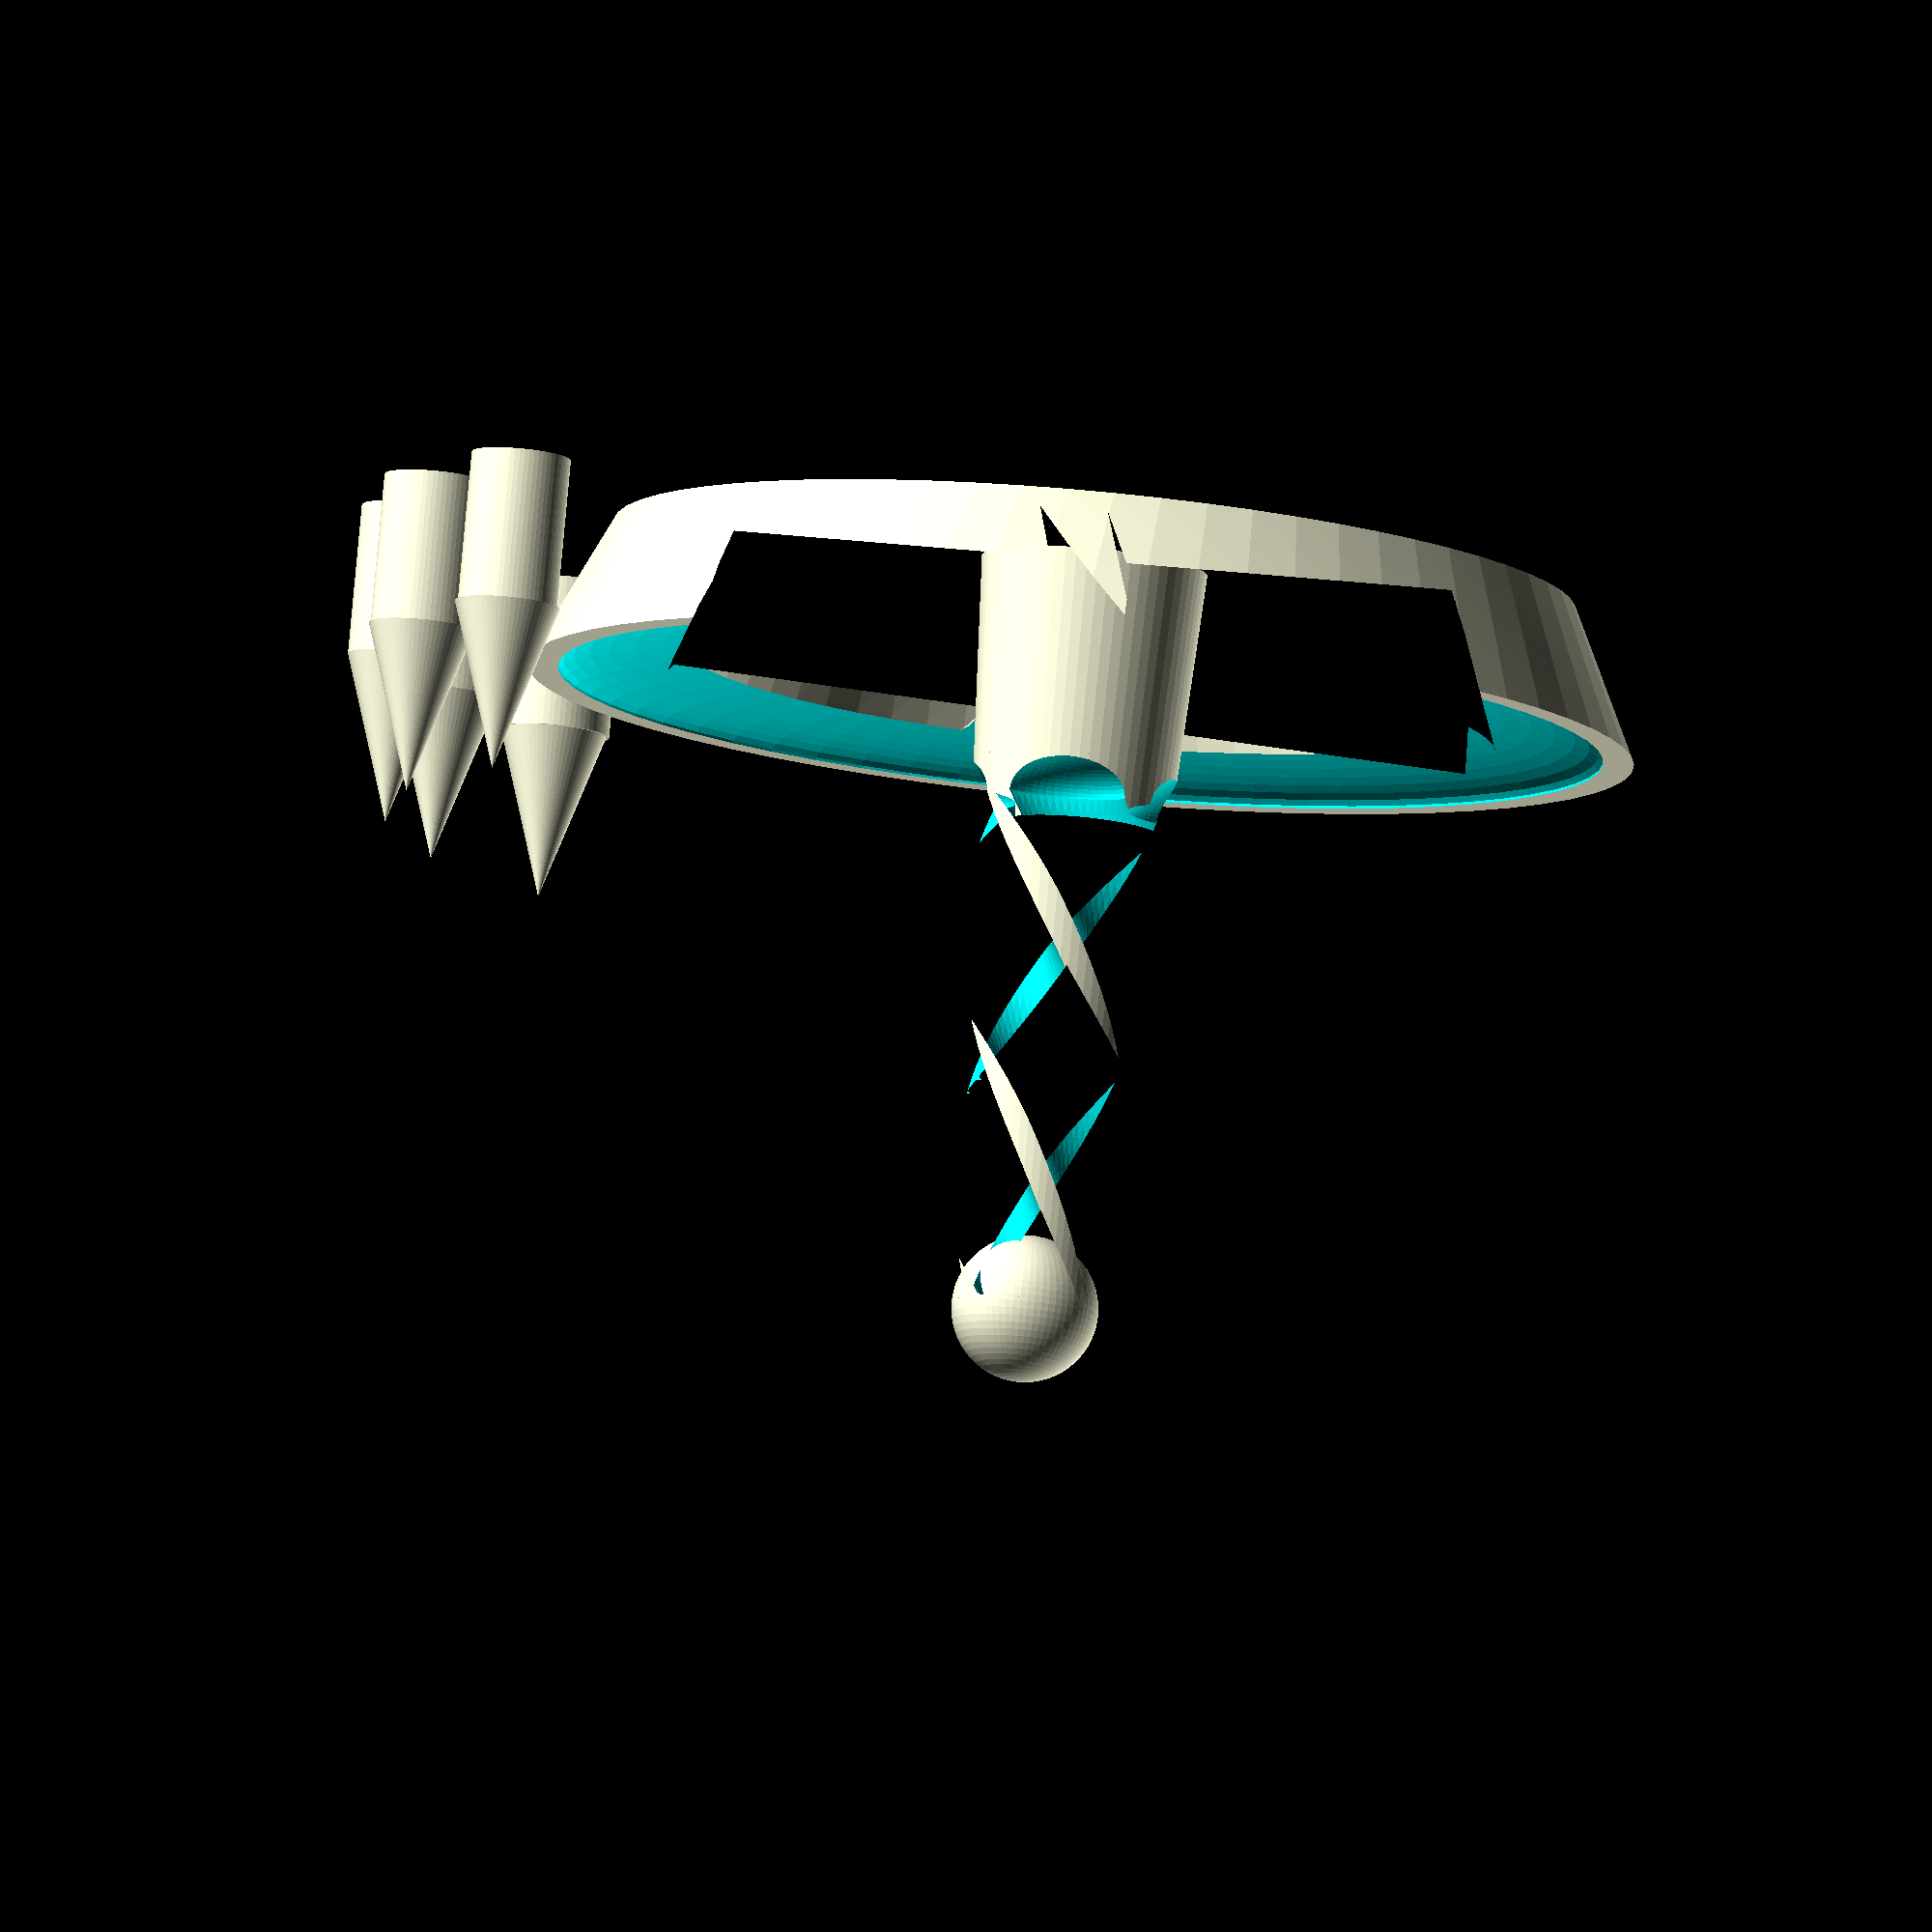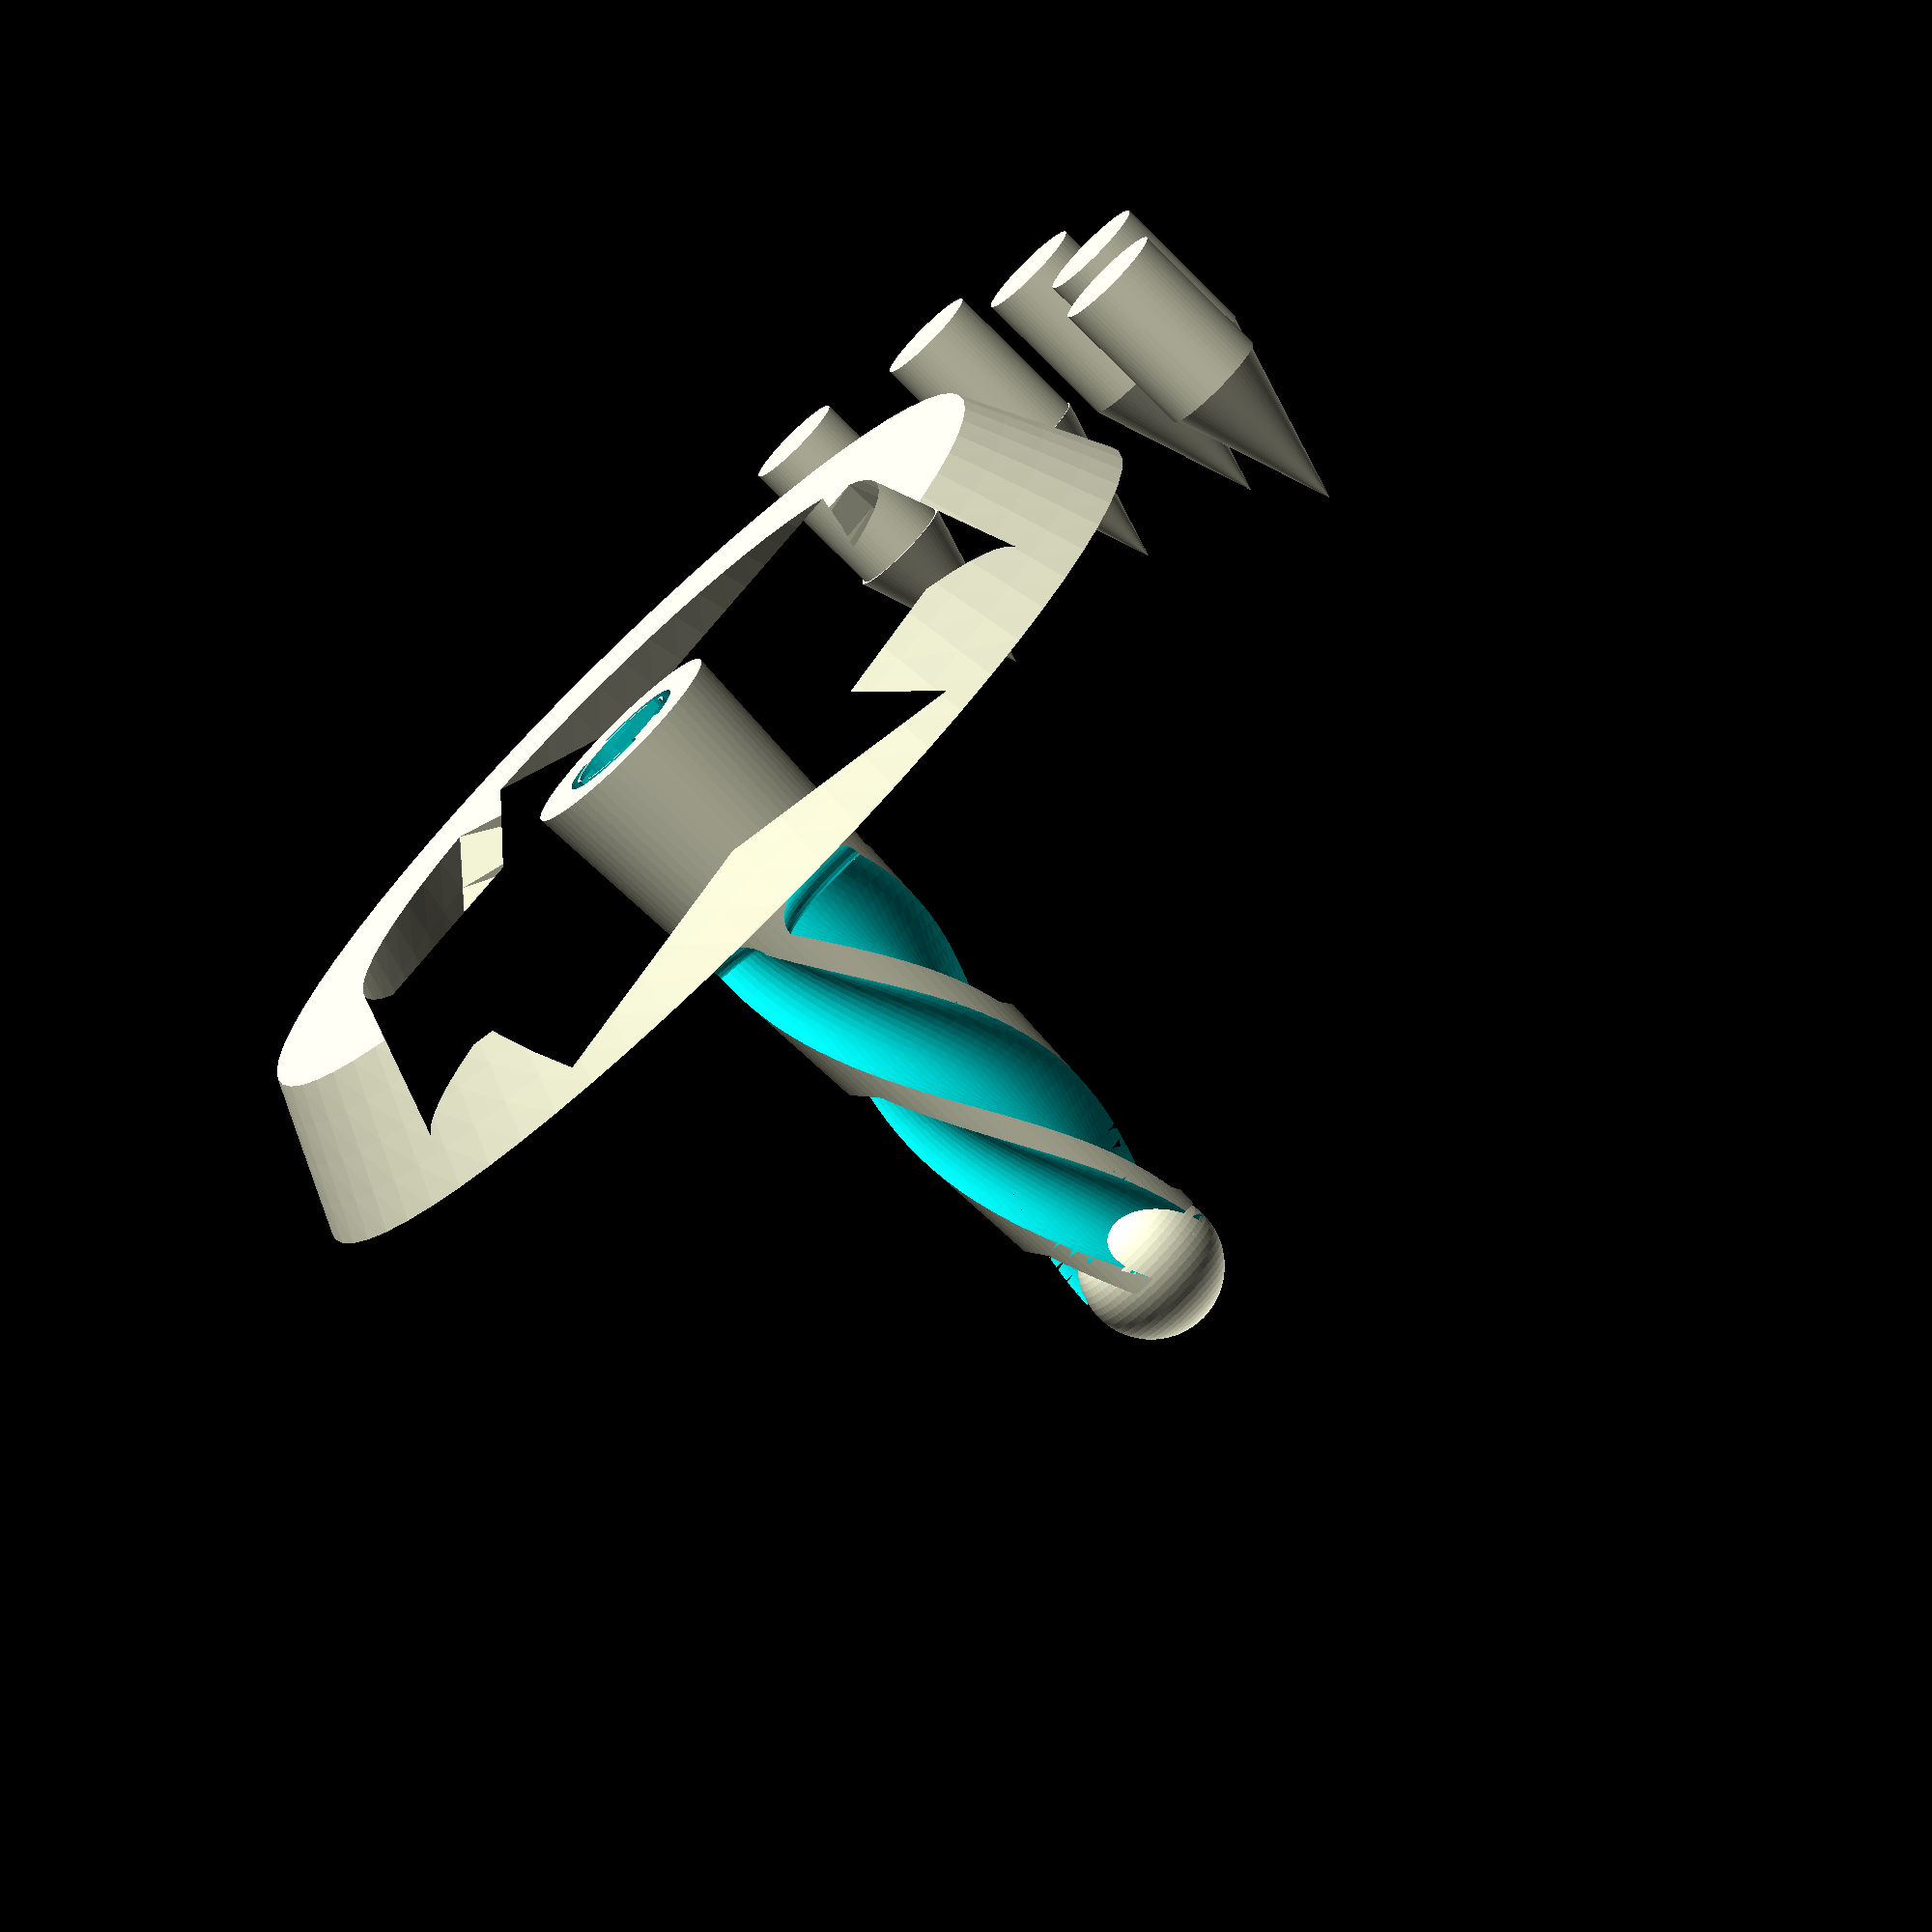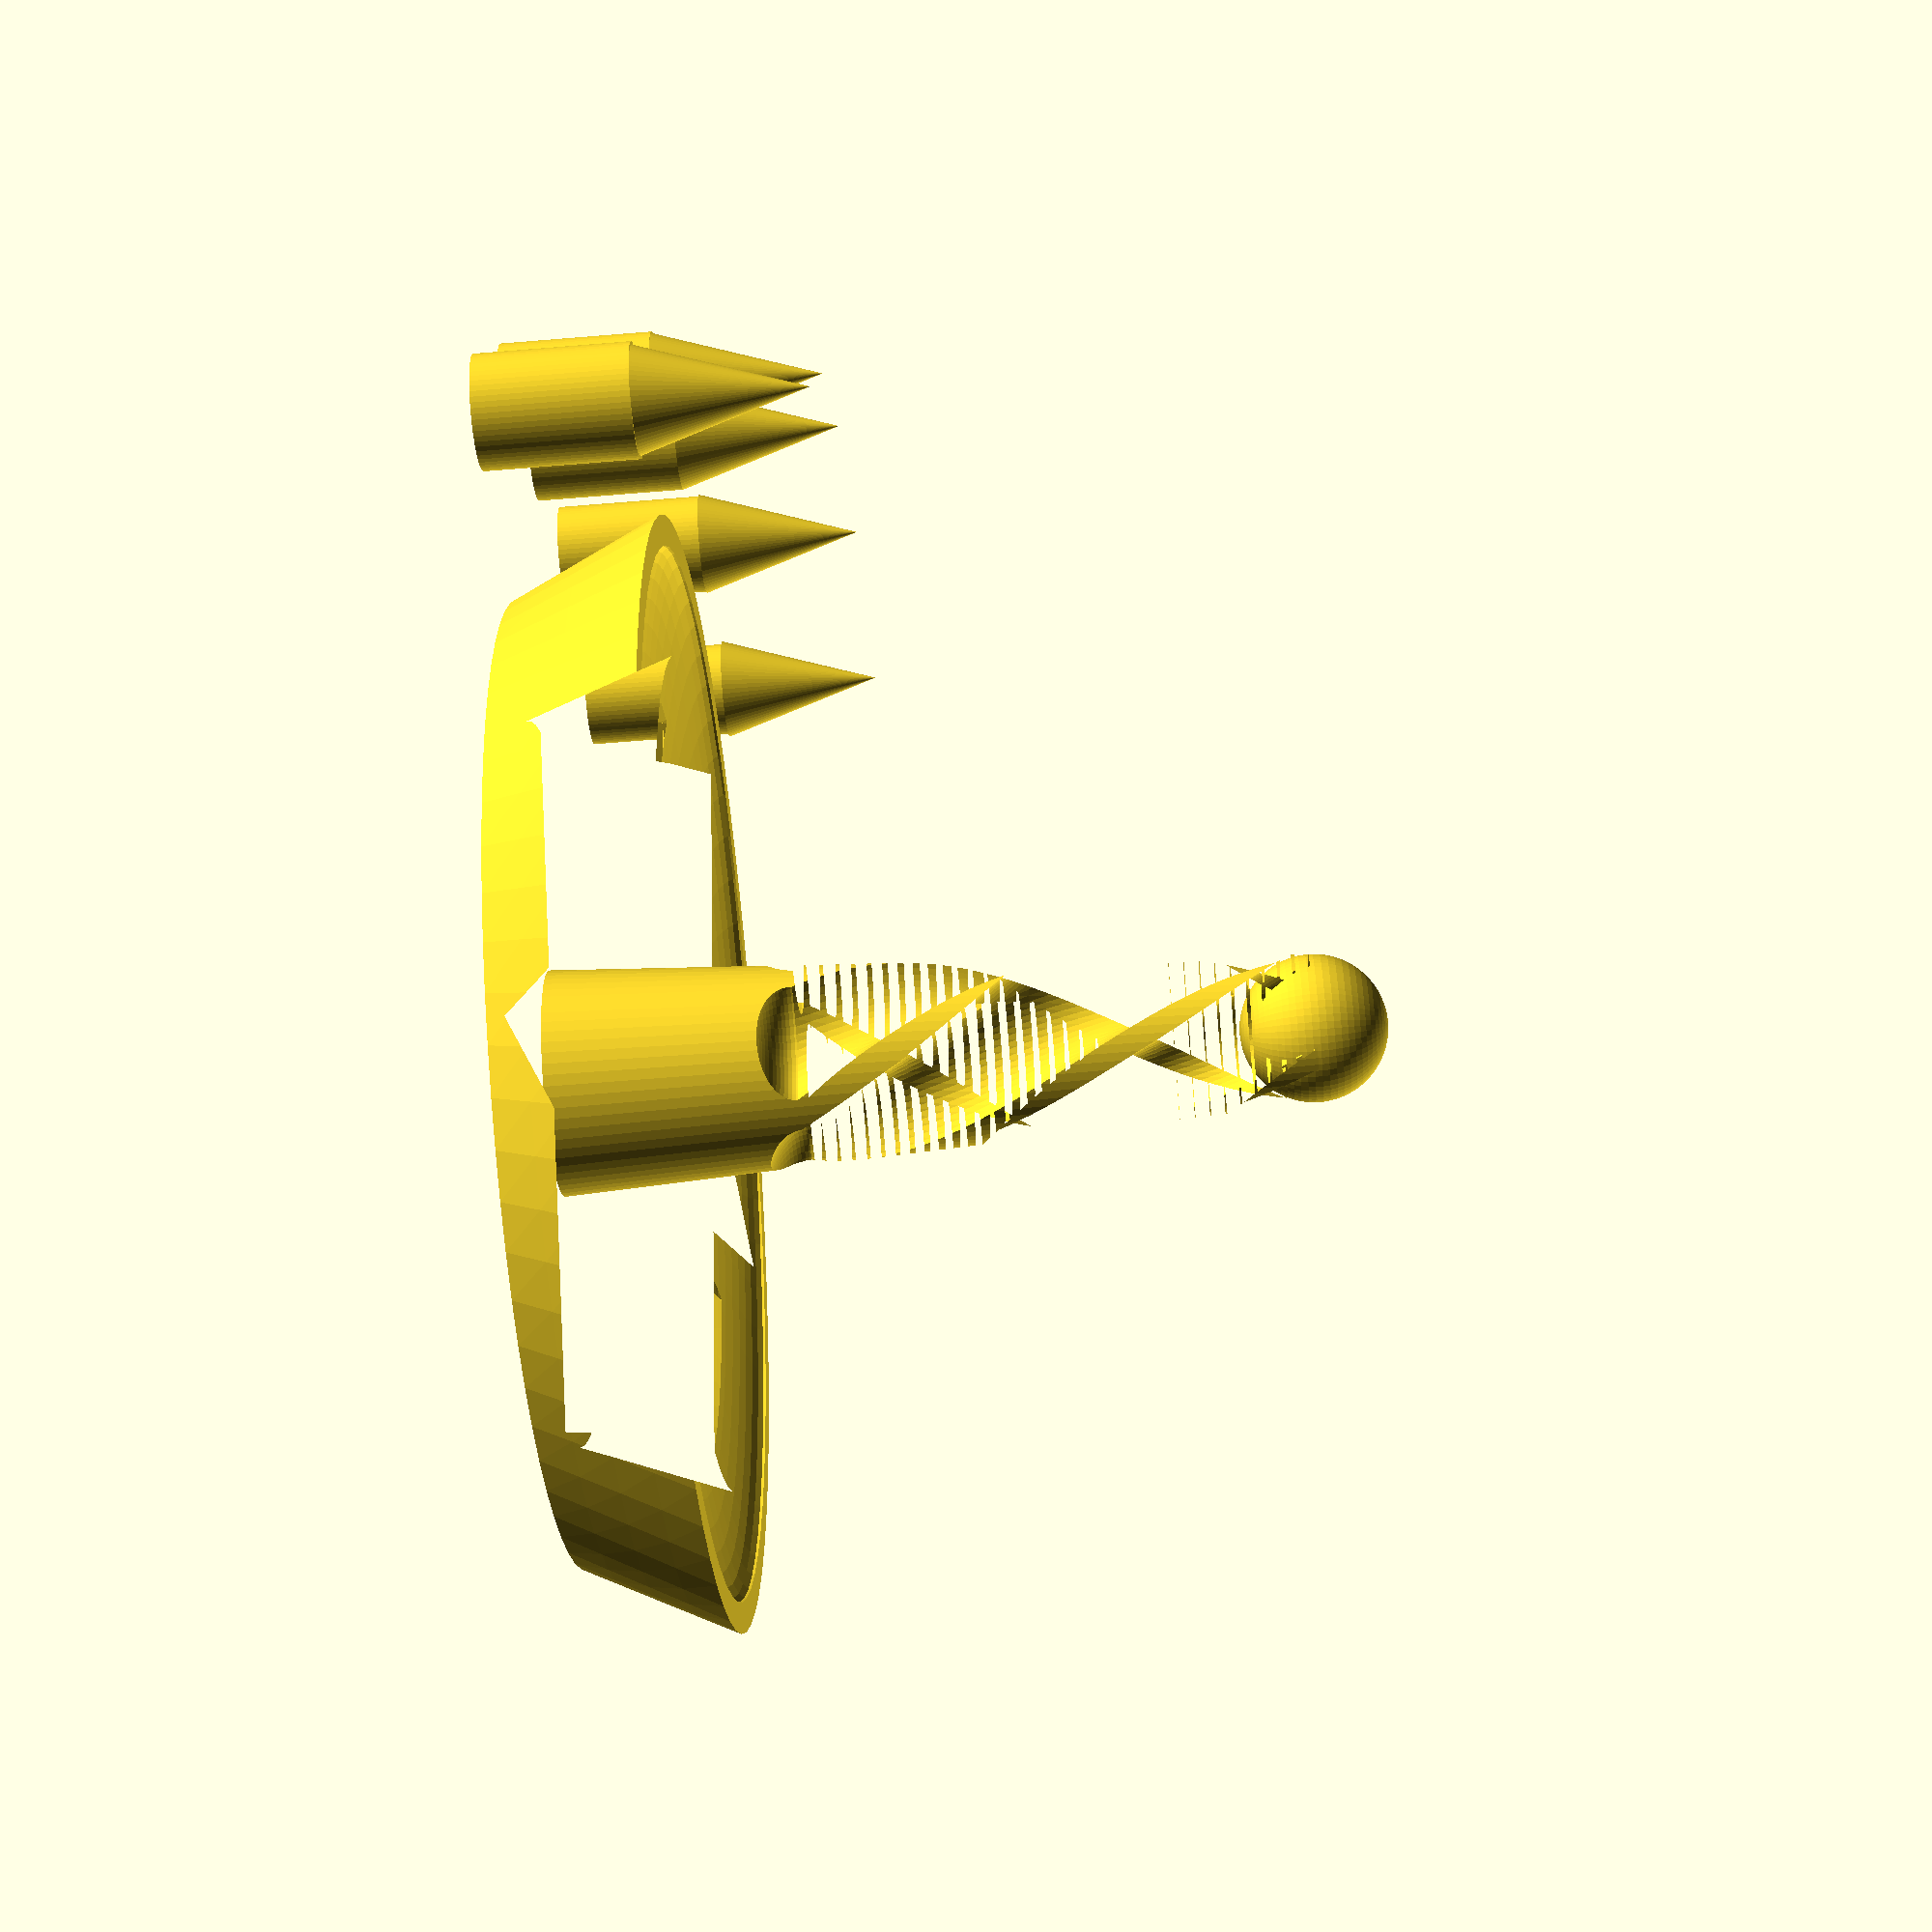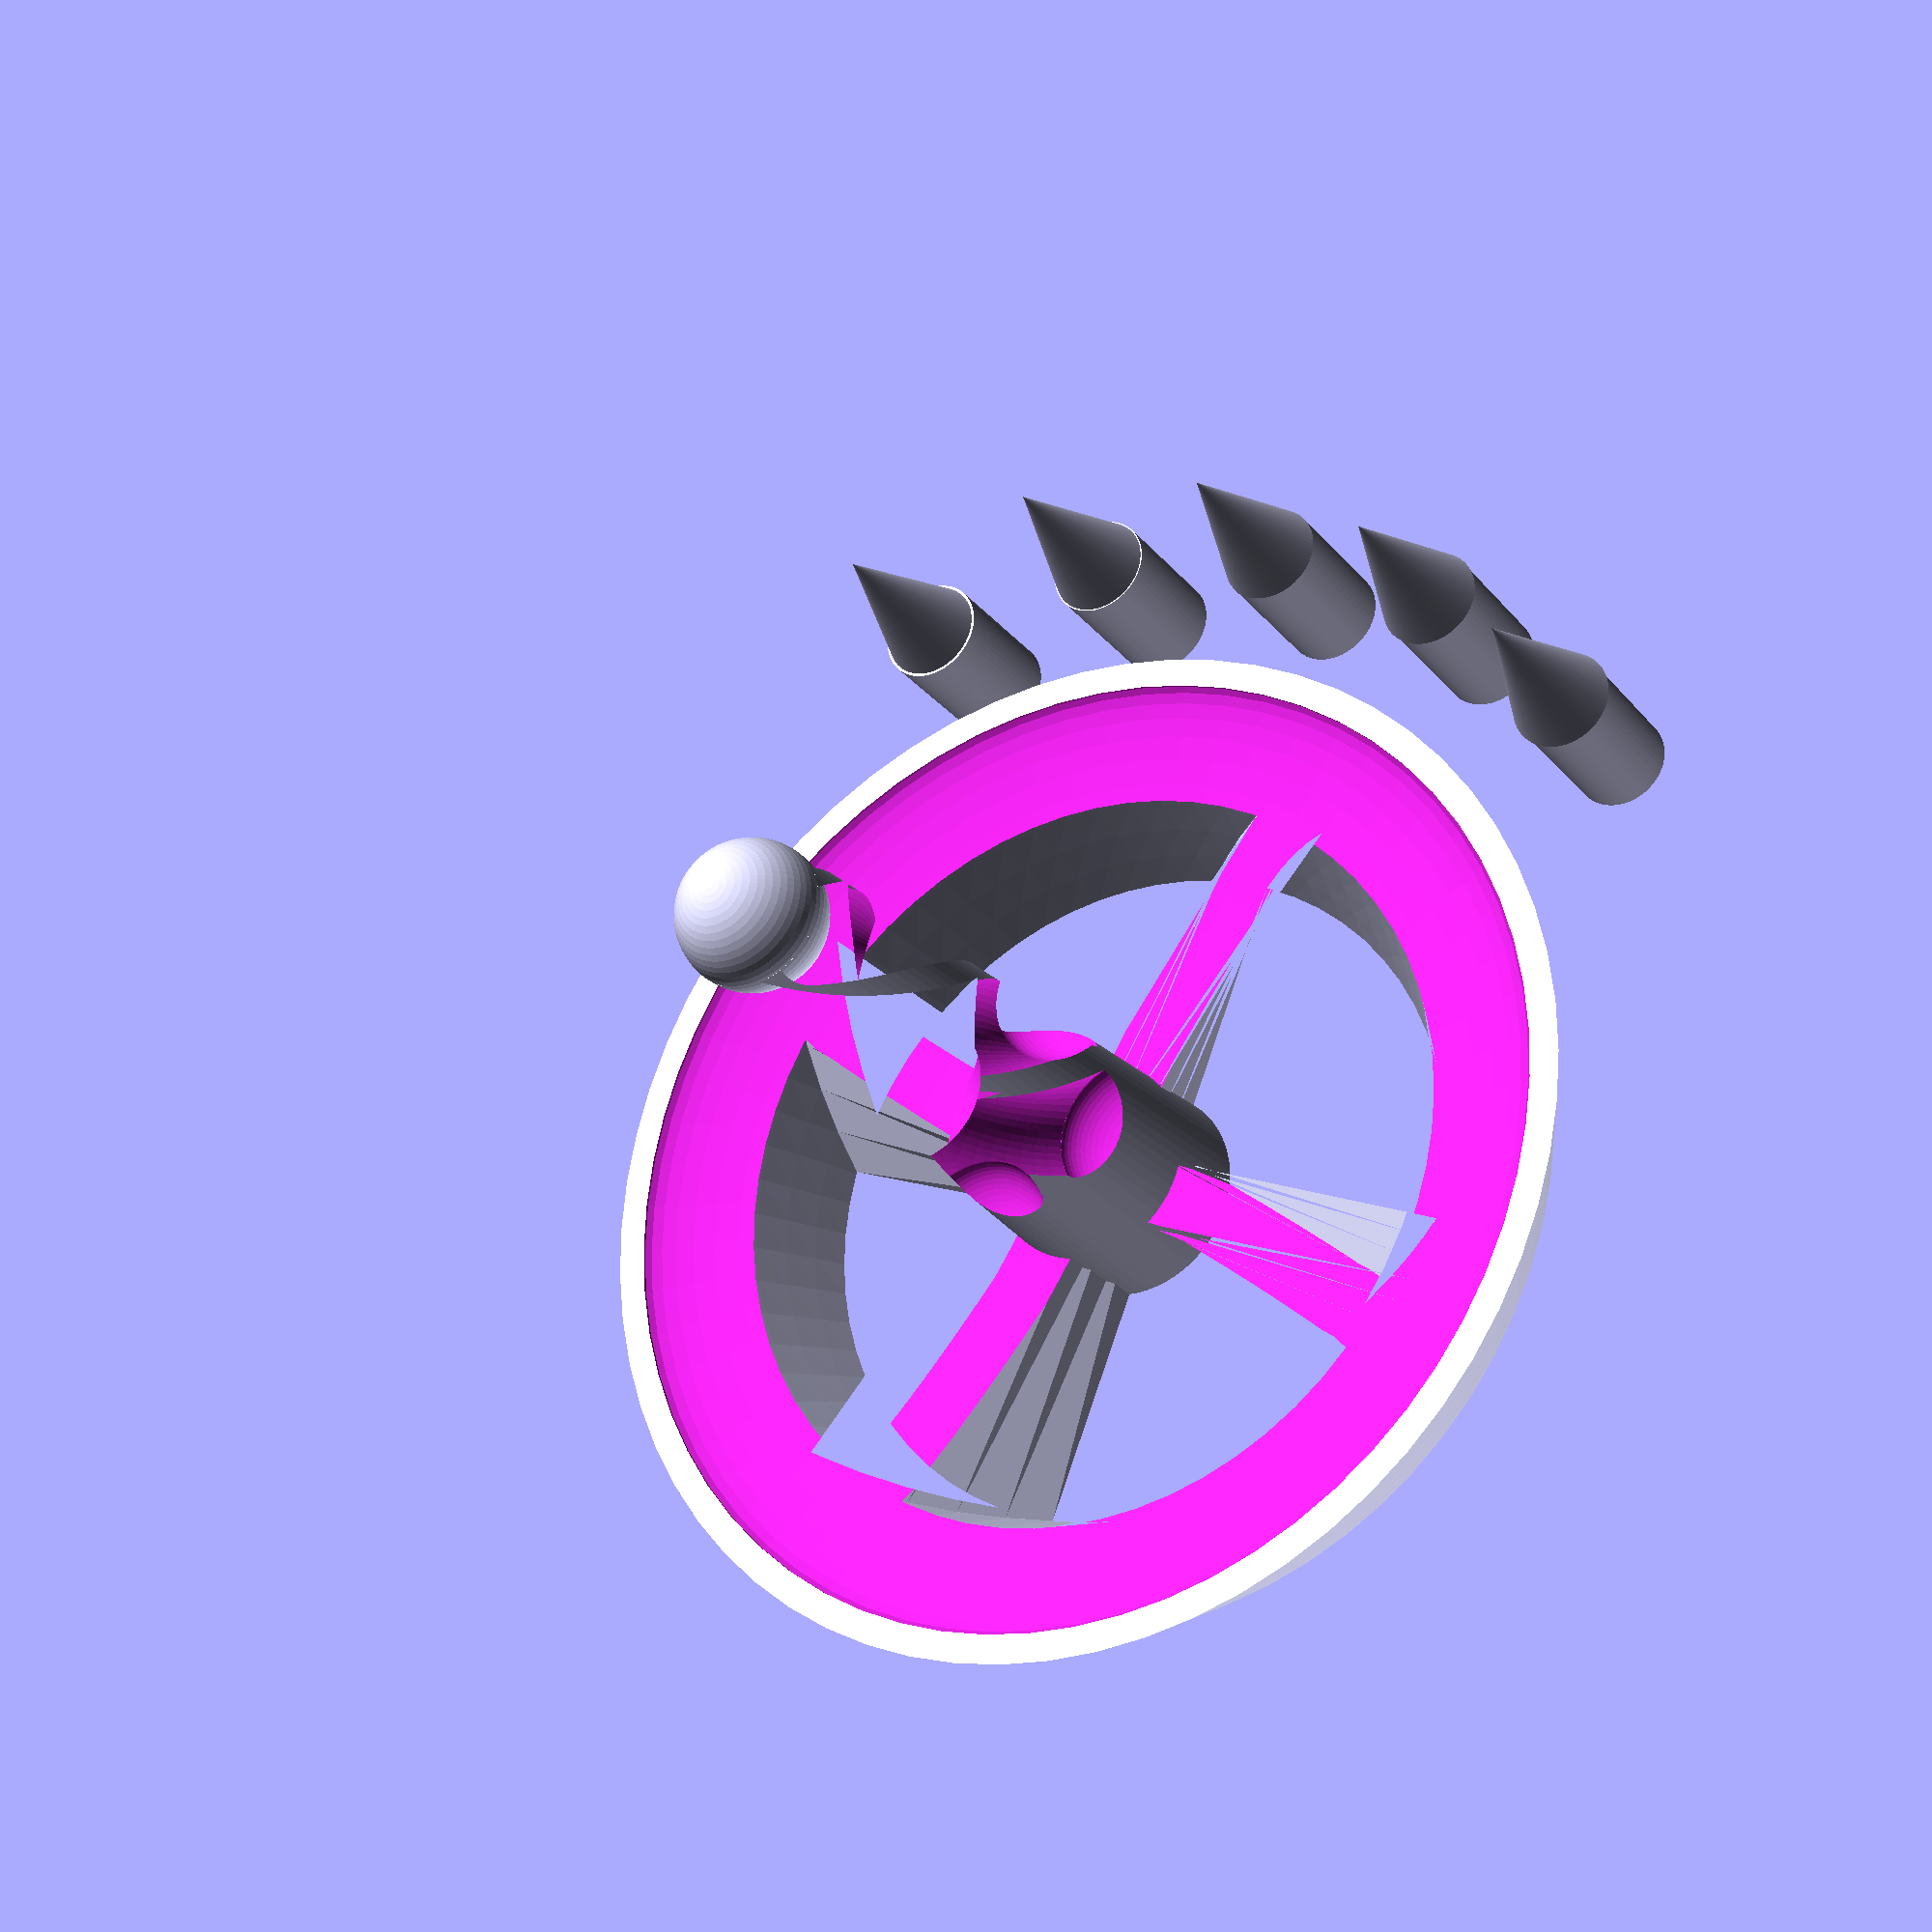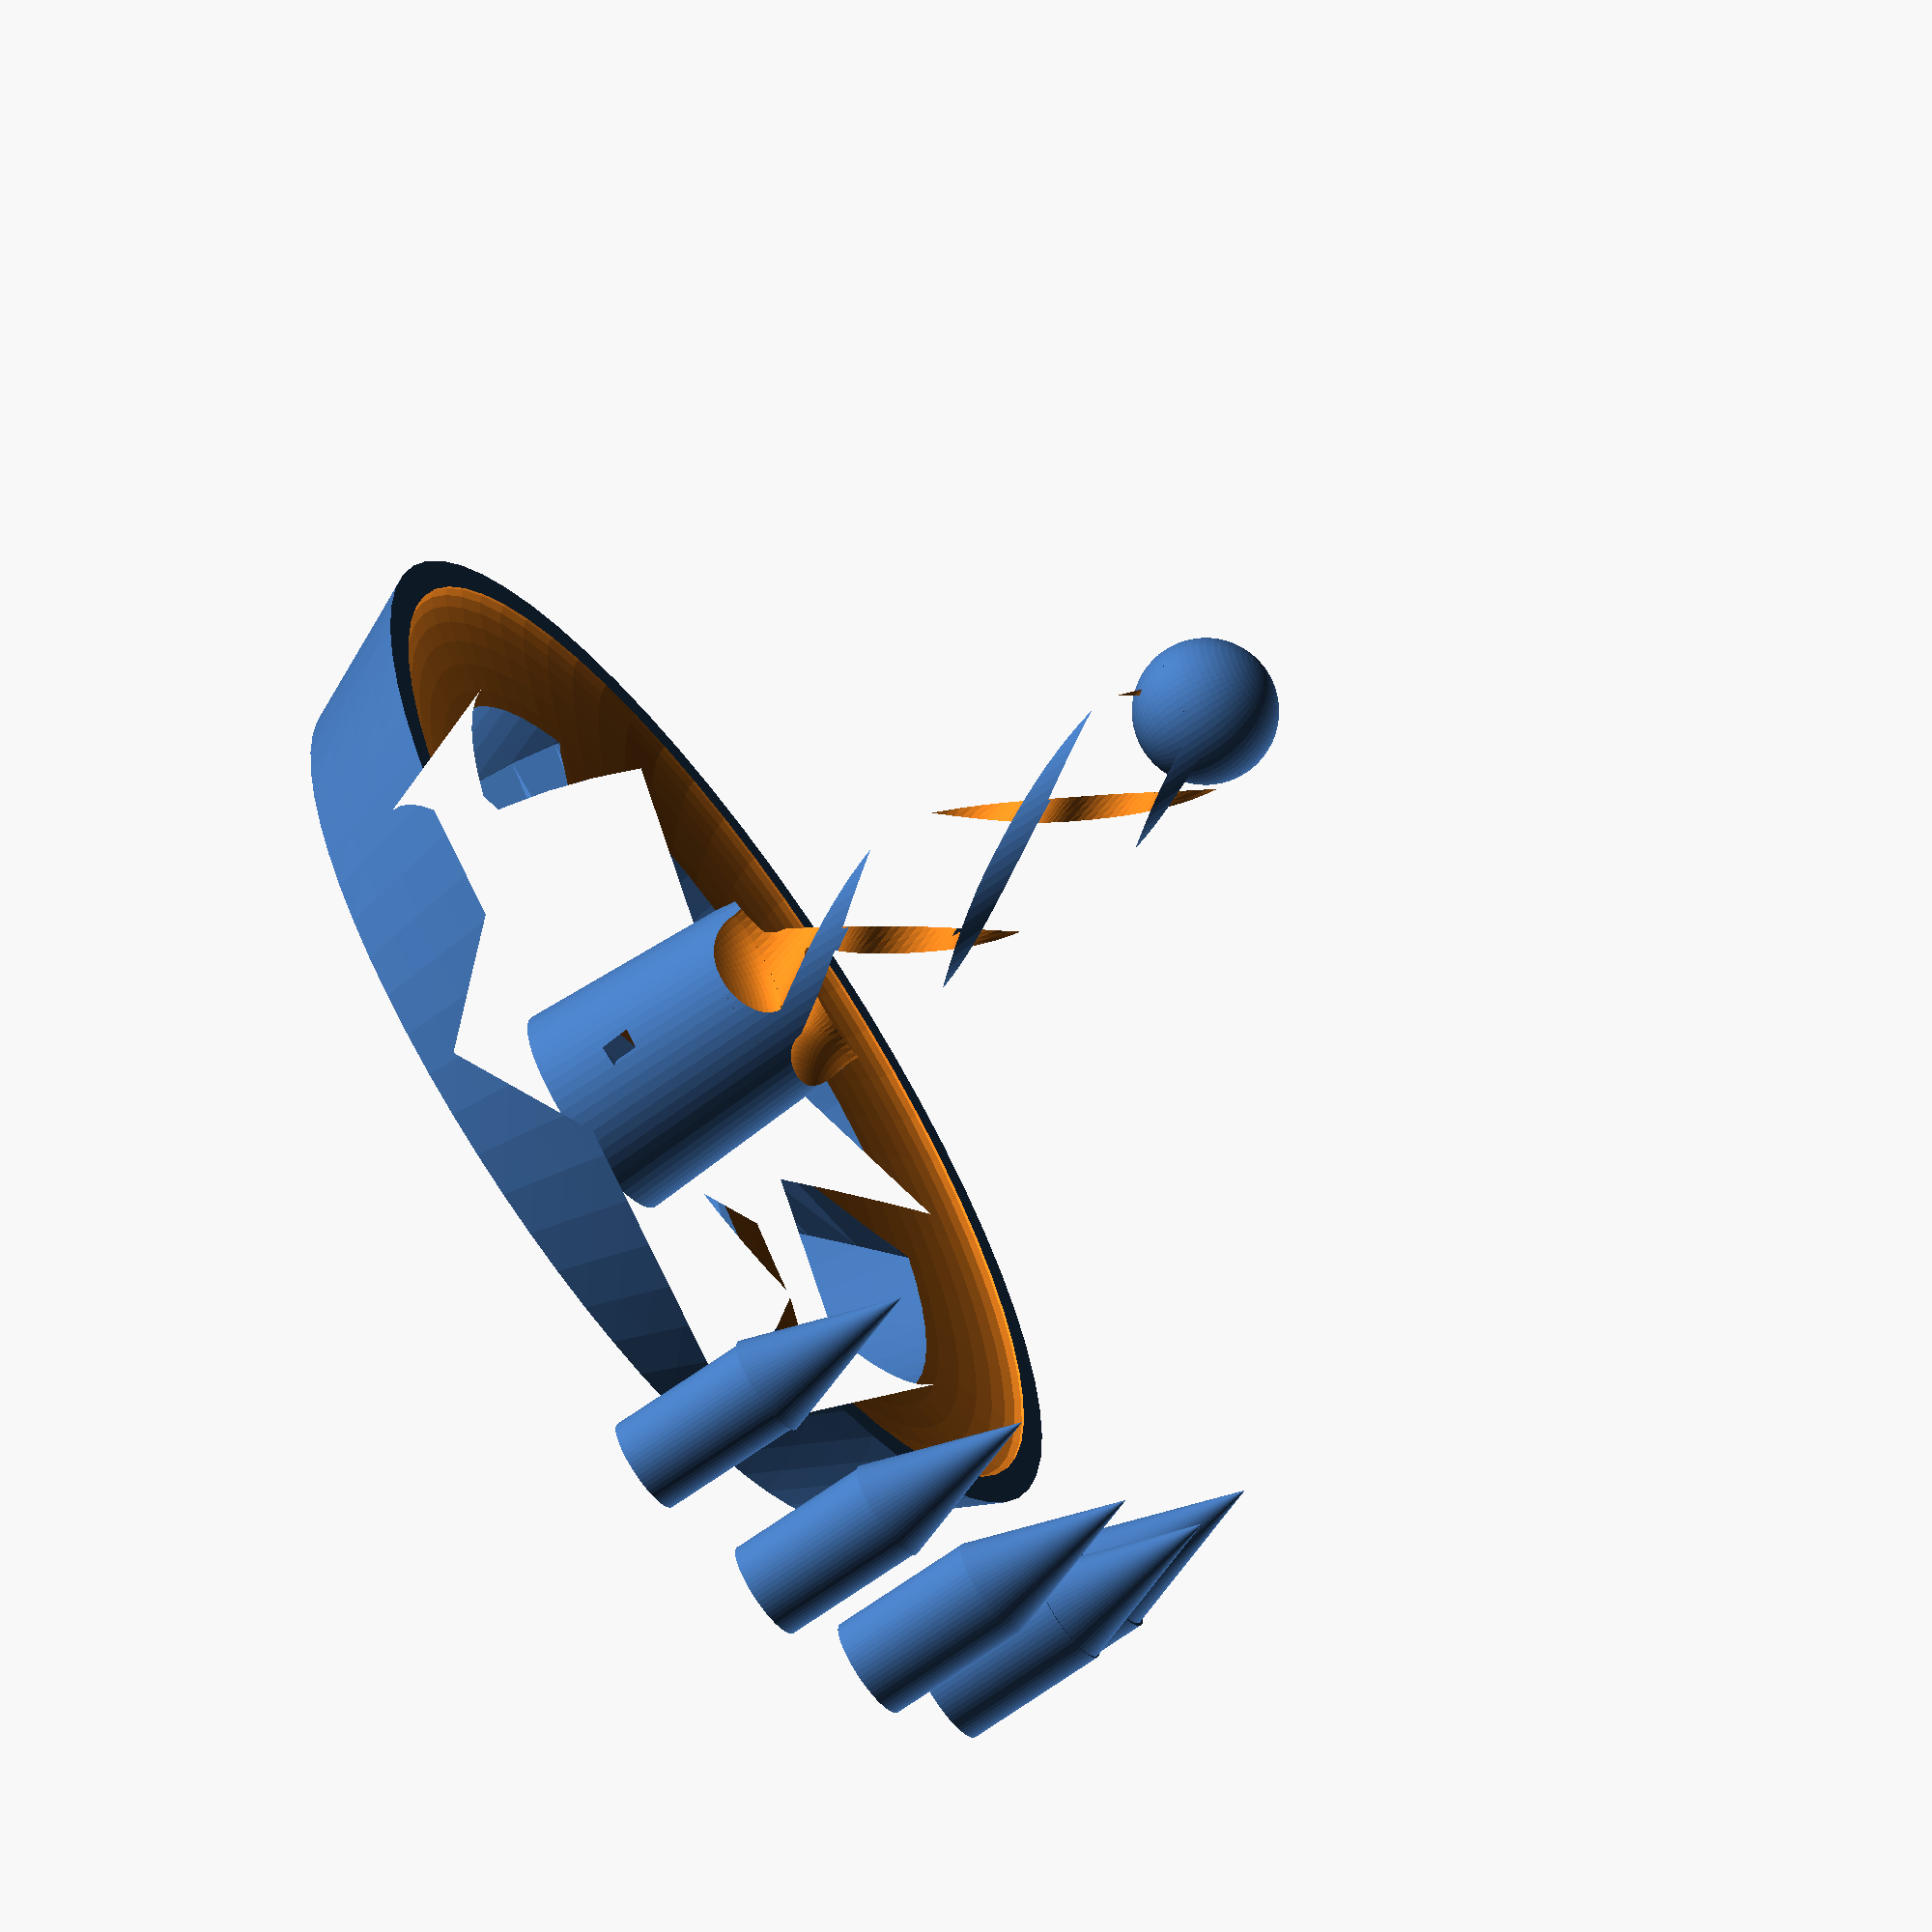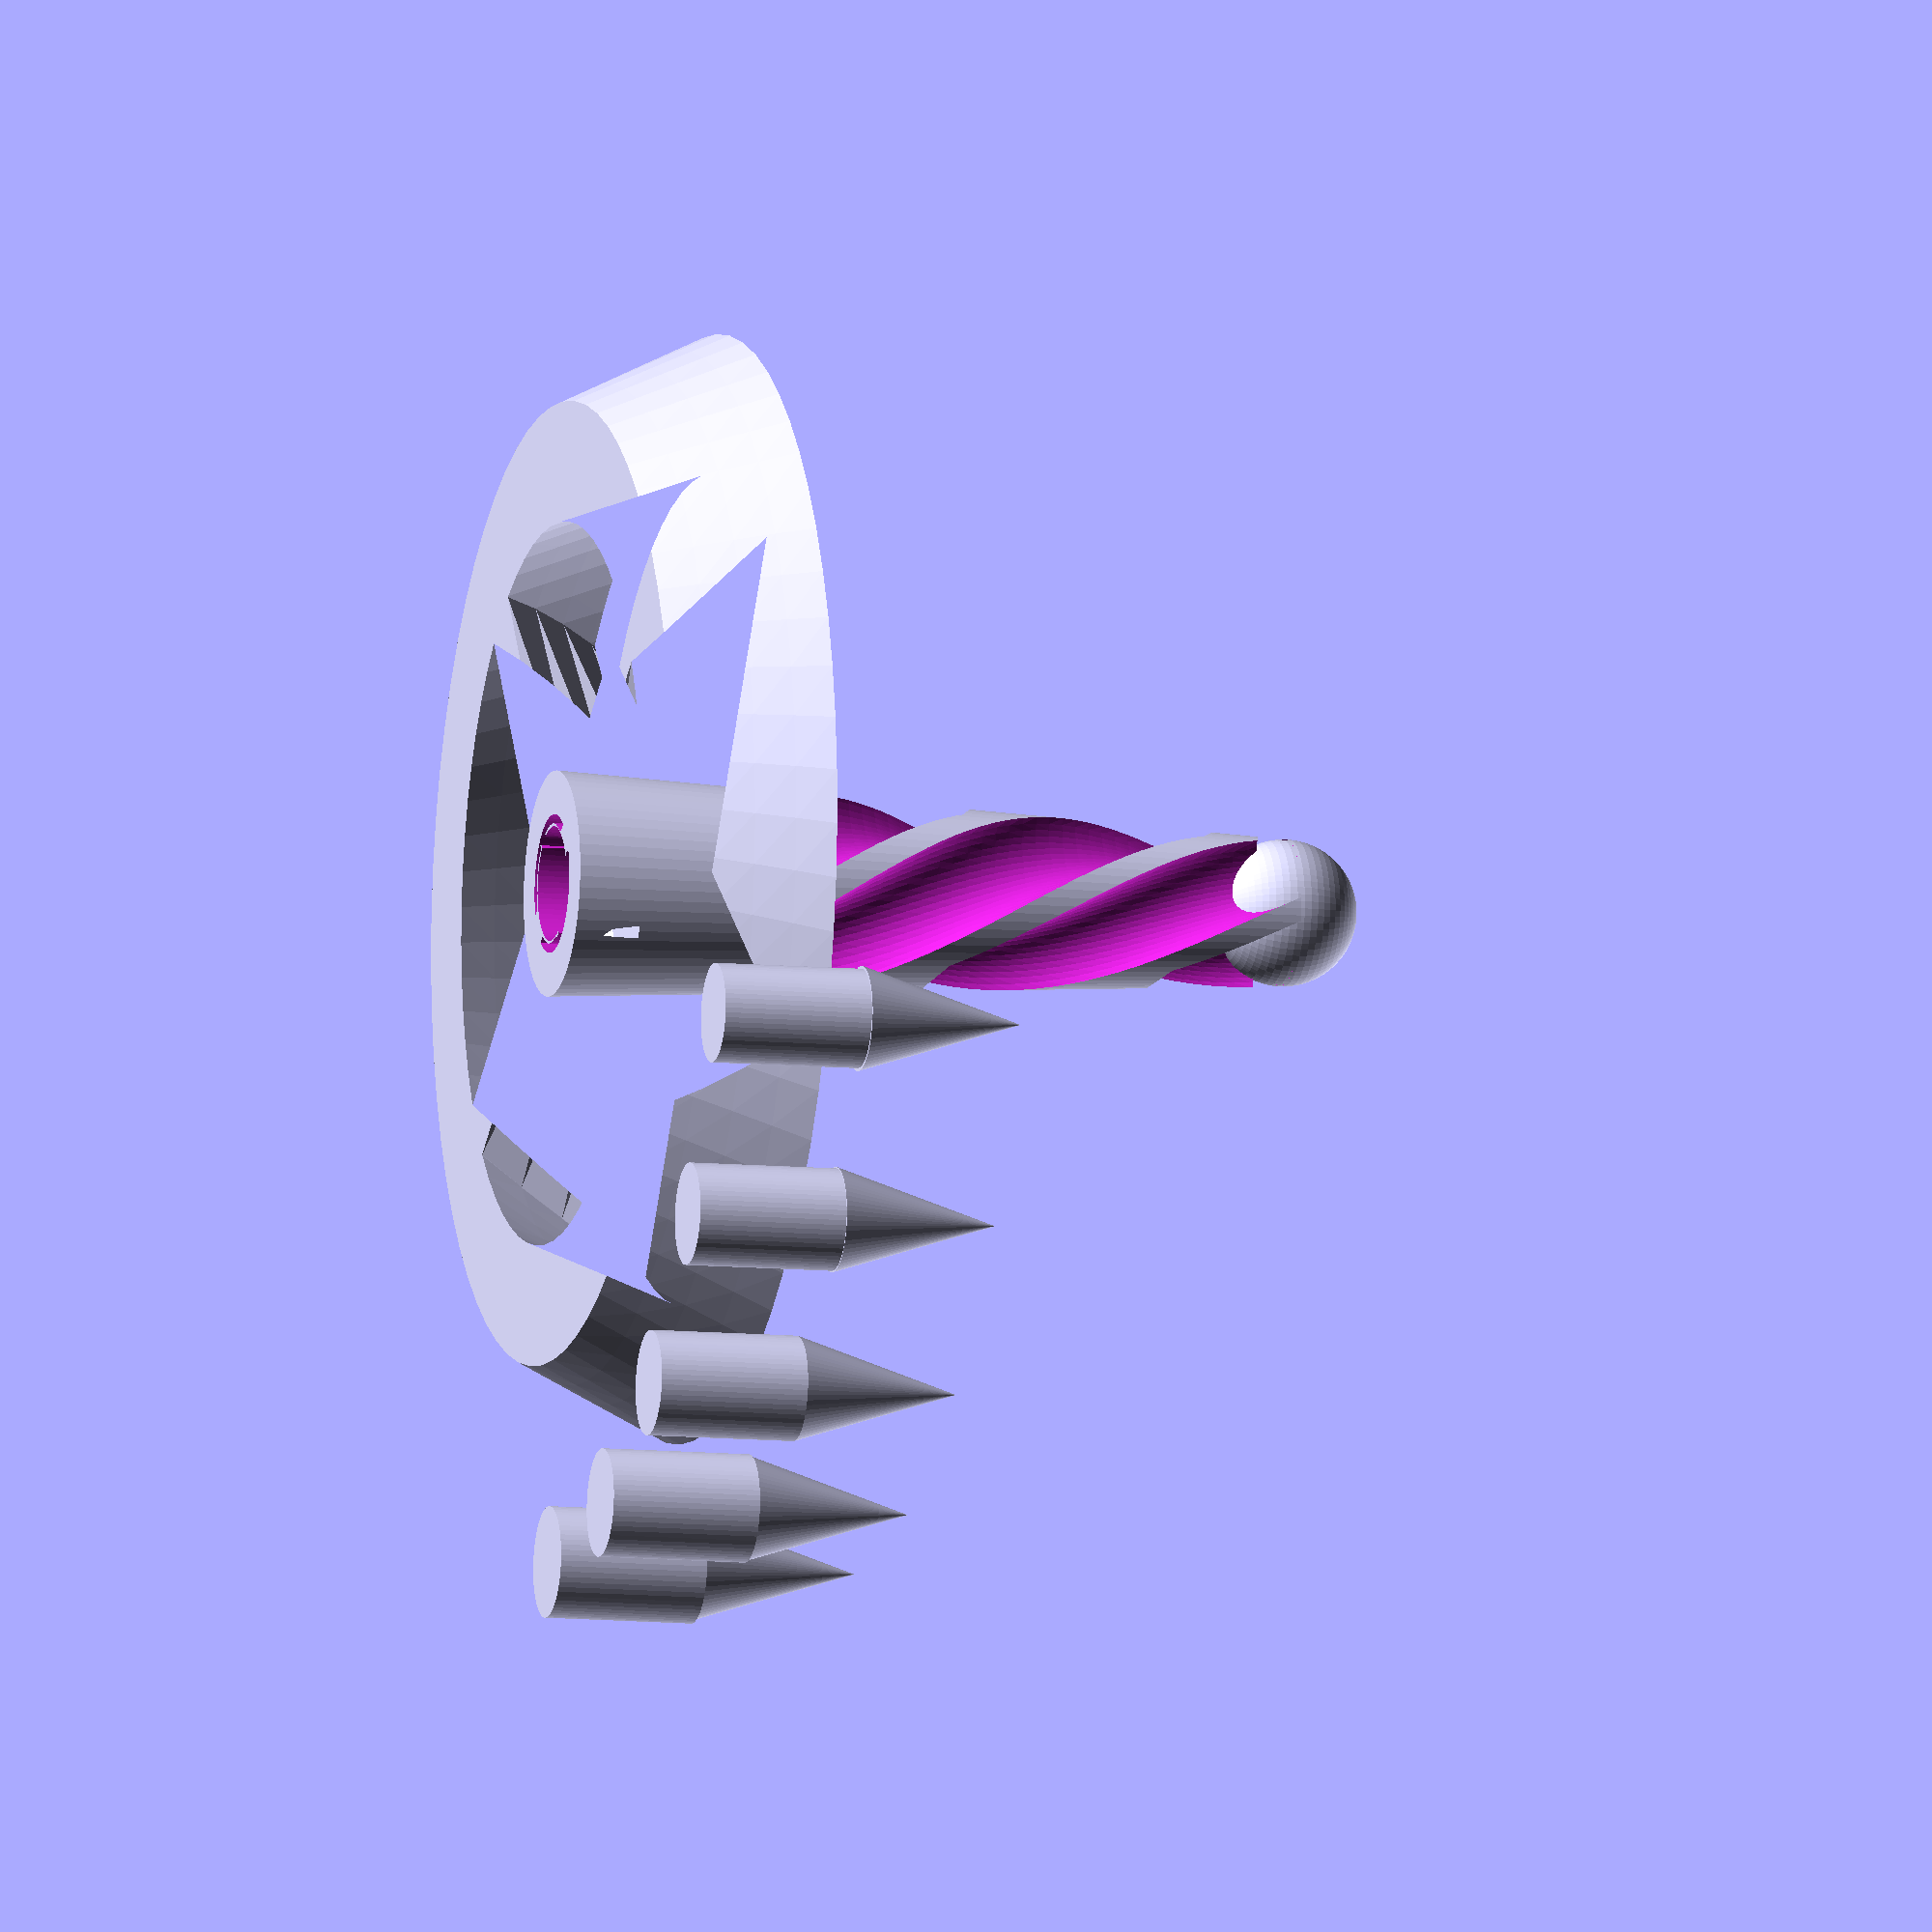
<openscad>
/* = printable spinning top
 * parts: main + tip v0.0.1
 * units: mm
 *
 * * * * *
 *
 * Designed by Daniel Oaks <https://danieloaks.net>.
 *
 * To the extent possible under law, the person who associated CC0 with
 * this file and design has waived all copyright and related or
 * neighboring rights to this file and design.
 * You should have received a copy of the CC0 legalcode along with this
 * work.  If not, see <http://creativecommons.org/publicdomain/zero/1.0/>.
 *
 * * * * *
 *
 *  Spinning top! In OpenSCAD! Who could imagine this!
 *
 *  Shapes and dimensions are inspired by this spinning top:
 * https://www.thingiverse.com/thing:672473
 * It's super fun to print and play with, give it a shot!
 *
 * * * * */

Ring_inner_radius = 24;
Ring_outer_radius = 32;
Ring_height = 10;
Ring_twist = 20;
Ring_top_scale = 1.15;
Ring_top_flat_width = 2;
Ring_strut_width = 4.5;

Stem_radius = 7.5;
Stem_height = 50;
Stem_top_scale = 0.65;
Stem_cuts_radius = Stem_radius * .7;
Stem_cuts_distance = Stem_radius * 1.2;
Stem_cuts_twist = 185;

Tip_radius = 3.5;
Tip_expected_compliance_flex = 0.1;
Tip_depth = 8;
Tip_extended_depth = 2;
Tip_tapered_length = 11;

Compliance_distance = 0.5;
Compliance_width = 0.6;
Compliance_depth = Tip_depth;

// How detailed should curves be?
Detail_level = 4;
$fn=16 * Detail_level;

difference() {
    union() {
        difference() {
            linear_extrude(height = Ring_height, twist = Ring_twist, scale = Ring_top_scale)
            union() {
                // main outer ring
                difference() {
                    circle(r = Ring_outer_radius);

                    circle(r = Ring_inner_radius);
                }
                
                // struts to the inside
                square([Ring_strut_width, Ring_inner_radius * 2 + 2], center = true);
                rotate([0,0,90]) square([Ring_strut_width, Ring_inner_radius * 2 + 2], center = true);
            }
            
            // cute curve on top of the ring
            translate([0,0,Ring_height]) scale([1,1,0.1]) sphere(r = Ring_outer_radius * Ring_top_scale - Ring_top_flat_width);
        }

        // the stem itself
        linear_extrude(height = Stem_height, scale = Stem_top_scale) circle(r = Stem_radius);
    }
    
    // hole for the tip in the base
    translate([0,0,-0.1]) linear_extrude(height = Tip_depth) circle(r = Tip_radius + 0.3);

    // compliance for tip insertion.
    // tl;dr introduces flex, making it easier to insert tip into base!
    translate([0,0,-0.1]) linear_extrude(height = Compliance_depth) 
    union() {
        difference() {
            circle(r = Tip_radius + Compliance_distance + Compliance_width);
            circle(r = Tip_radius + Compliance_distance);
            square([Tip_radius * 0.7, Tip_radius * 4], center = true);
        }
        square([(Tip_radius + Compliance_distance + Compliance_width / 2) * 2, Compliance_width * 1.8], center = true);
    }
    
    // reduce weight in the stem
    start = max(Compliance_depth, Tip_depth, Ring_height) + 1 + Stem_cuts_radius;
    translate([0,0,start]) linear_extrude(height = Stem_height - start, twist = Stem_cuts_twist, scale = Stem_top_scale) {
        translate([-Stem_cuts_distance,0,0]) circle(r = Stem_cuts_radius);
        translate([Stem_cuts_distance,0,0]) circle(r = Stem_cuts_radius);
        translate([0,-Stem_cuts_distance,0]) circle(r = Stem_cuts_radius);
        translate([0,Stem_cuts_distance,0]) circle(r = Stem_cuts_radius);
    }
    union() {
        translate([0,0,start + 0.01]) scale([1,1,0.5]) intersection() {
            union() {
                translate([Stem_cuts_distance,0,0]) sphere(r = Stem_cuts_radius);
                translate([-Stem_cuts_distance,0,0]) sphere(r = Stem_cuts_radius);
                translate([0,Stem_cuts_distance,0]) sphere(r = Stem_cuts_radius);
                translate([0,-Stem_cuts_distance,0]) sphere(r = Stem_cuts_radius);
            }
                translate([0,0,-Stem_cuts_radius / 2]) cube([Ring_outer_radius * 2, Ring_outer_radius * 2, Stem_cuts_radius], center = true);
        }
    }
}

// add sphere at top of the stem
translate([0,0,Stem_height]) sphere(r = Stem_radius * Stem_top_scale);

// tips
for (i = [-2 : 2]) {
    rotate([0,0,i*18])
    translate([Ring_outer_radius * max(1.0, Ring_top_scale) + Tip_radius + 5,0,0]) {
        linear_extrude(height = Tip_depth + Tip_extended_depth) circle(r = Tip_radius + Tip_expected_compliance_flex * i);
        
        translate([0,0,Tip_depth + Tip_extended_depth]) linear_extrude(height = Tip_tapered_length, scale = 0) circle(r = Tip_radius);
    }
}
    
</openscad>
<views>
elev=98.9 azim=356.7 roll=174.7 proj=o view=solid
elev=258.1 azim=33.2 roll=315.4 proj=o view=wireframe
elev=241.7 azim=45.1 roll=265.2 proj=p view=wireframe
elev=26.4 azim=292.0 roll=30.3 proj=p view=wireframe
elev=64.7 azim=46.7 roll=305.9 proj=o view=solid
elev=9.0 azim=124.4 roll=255.5 proj=o view=solid
</views>
